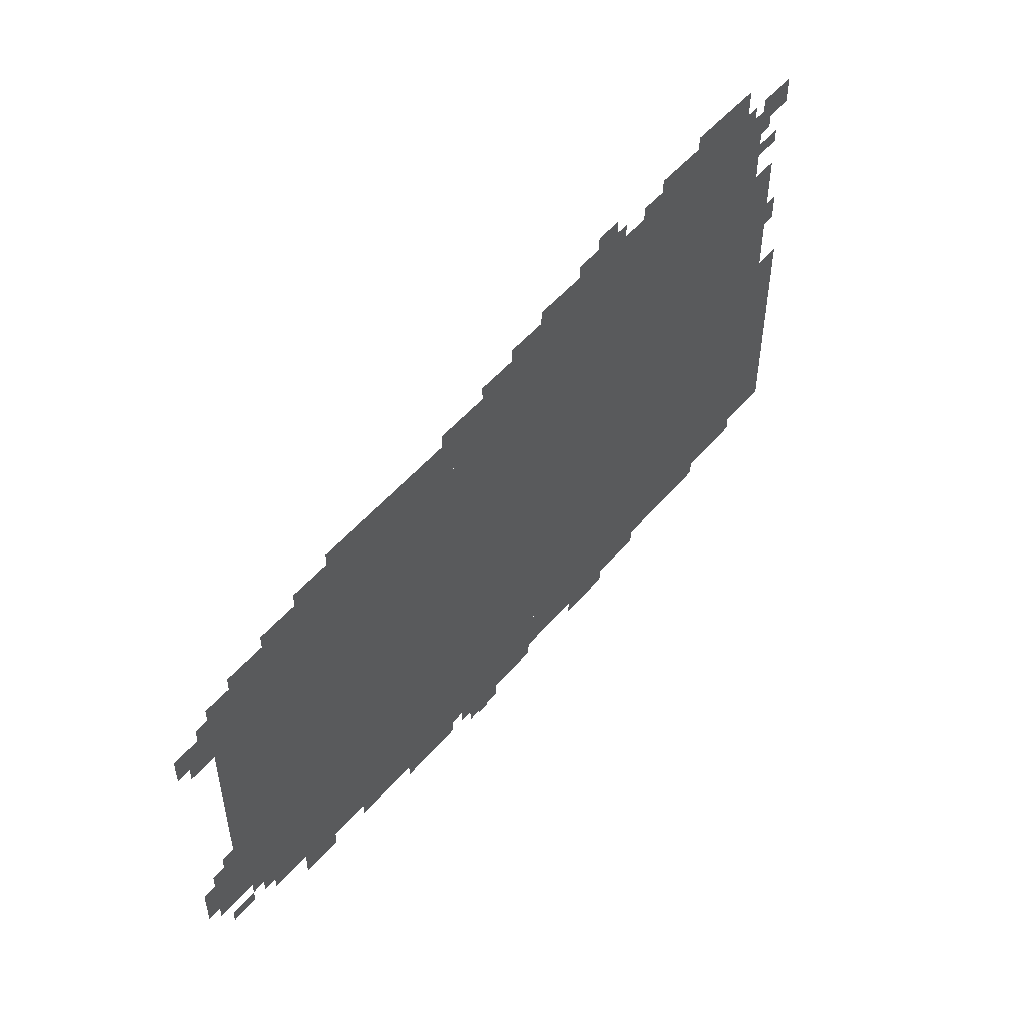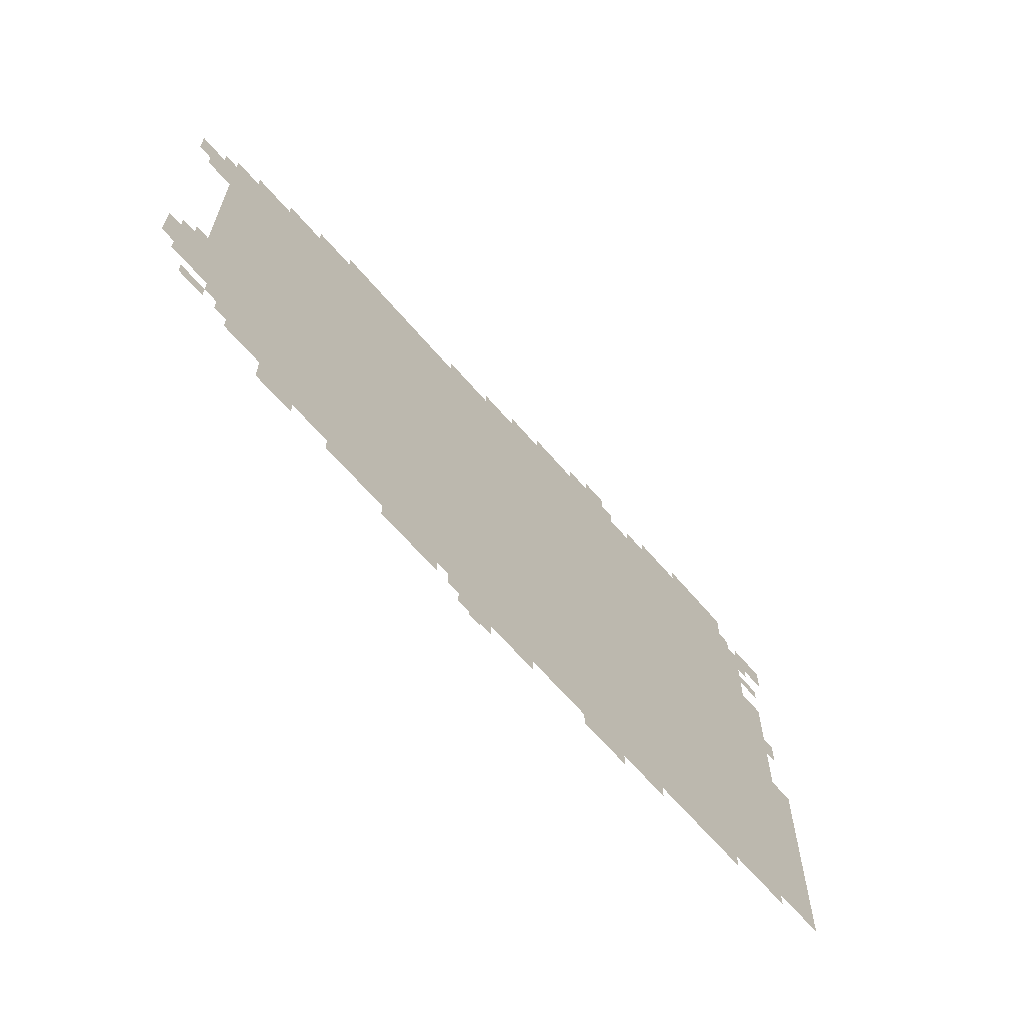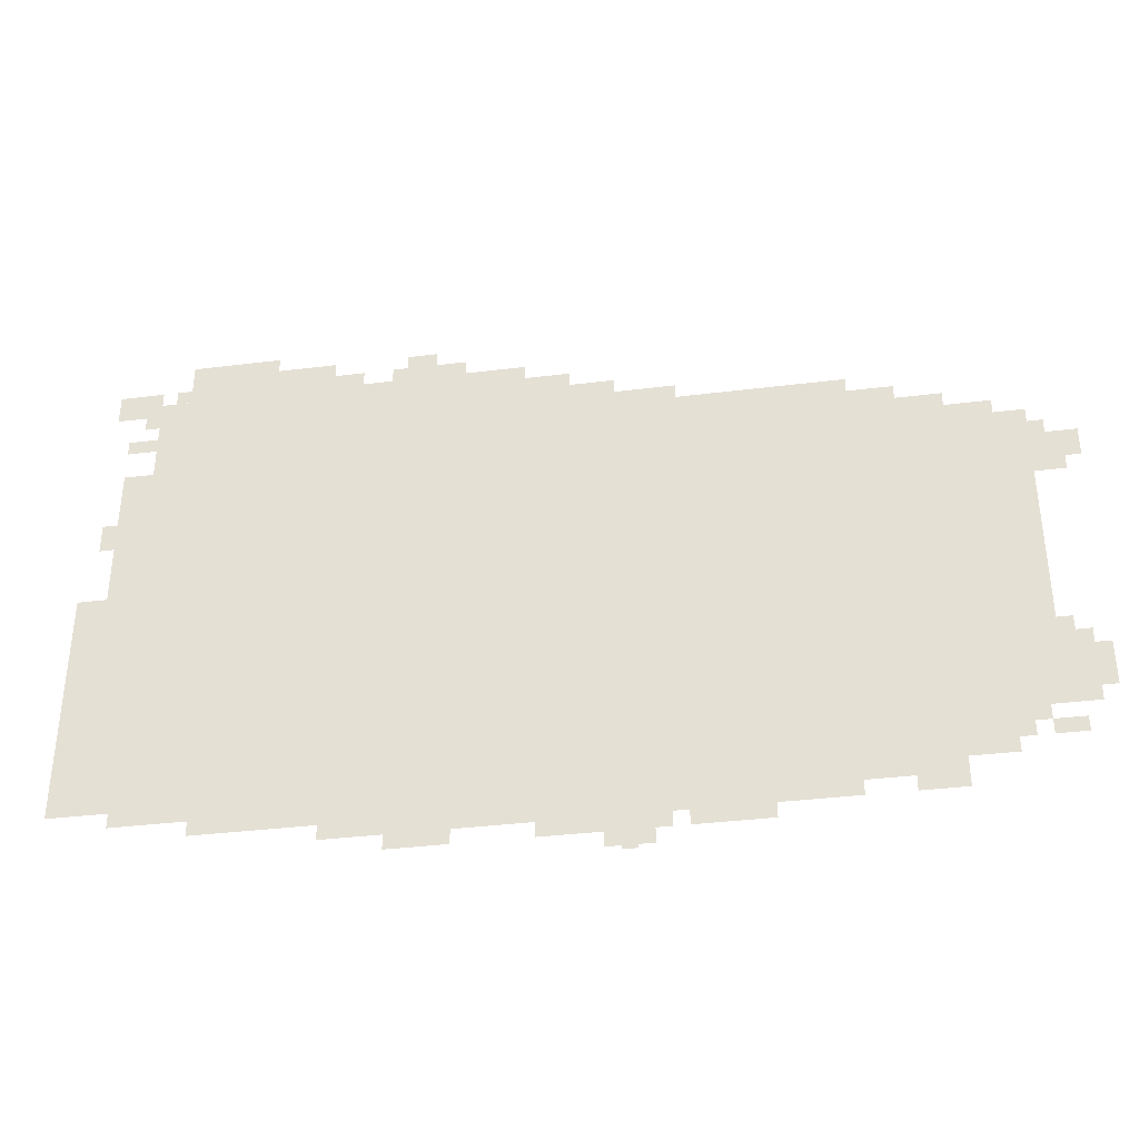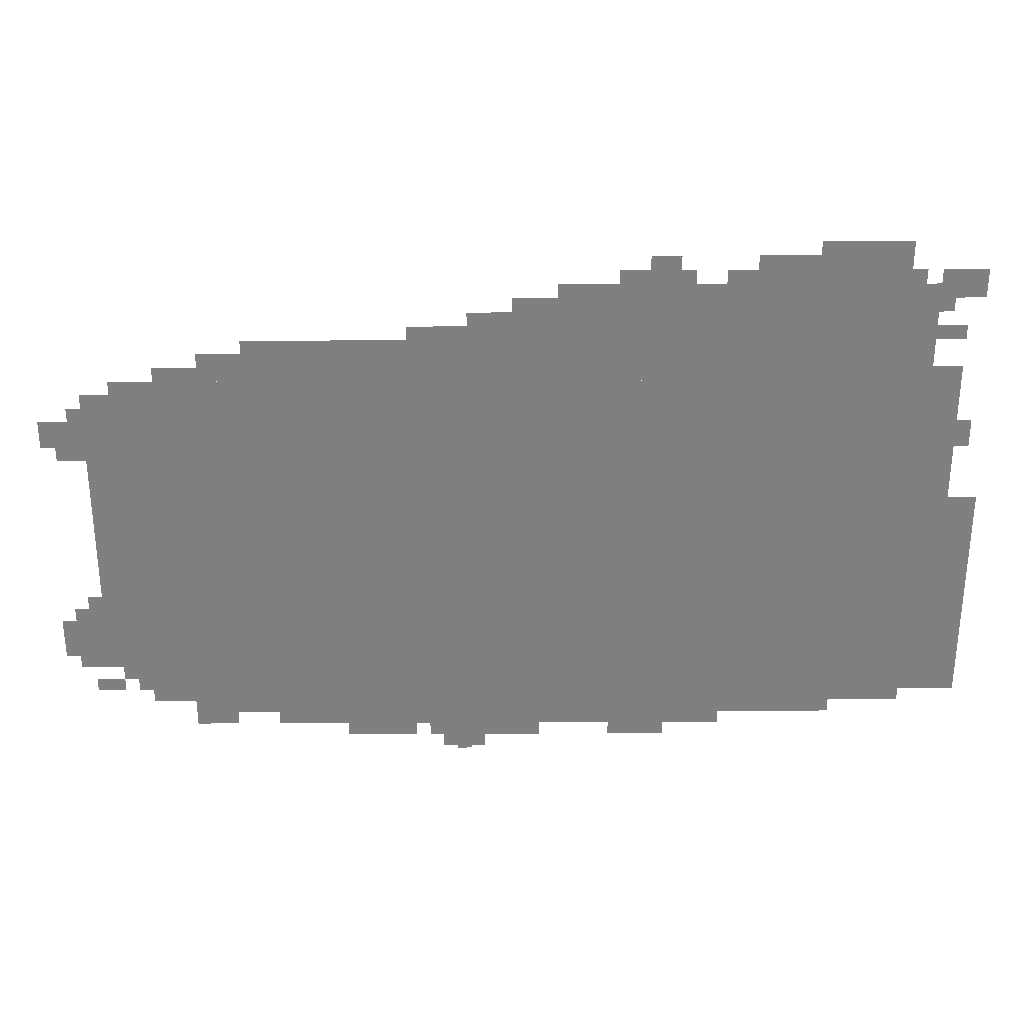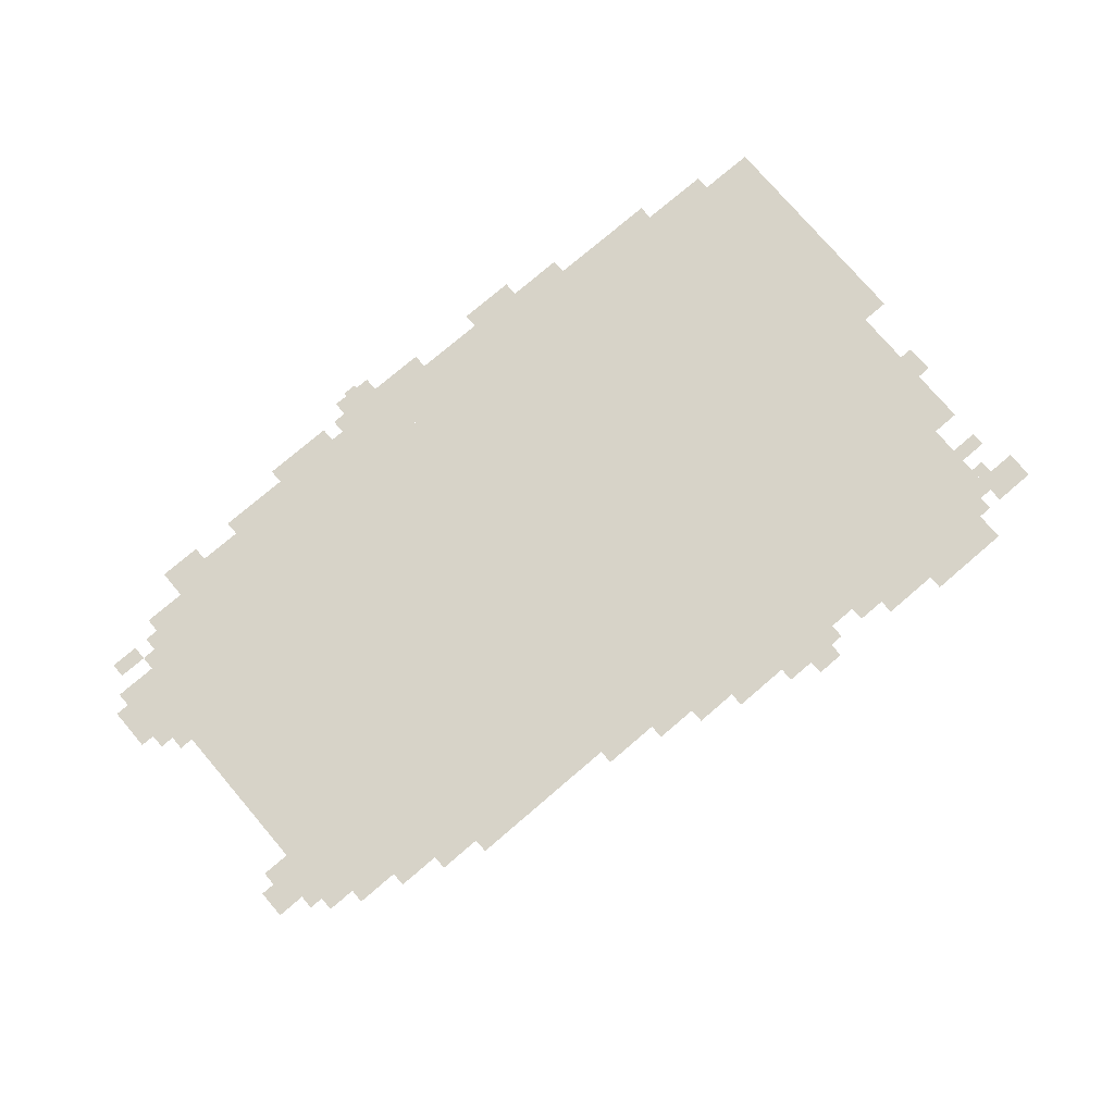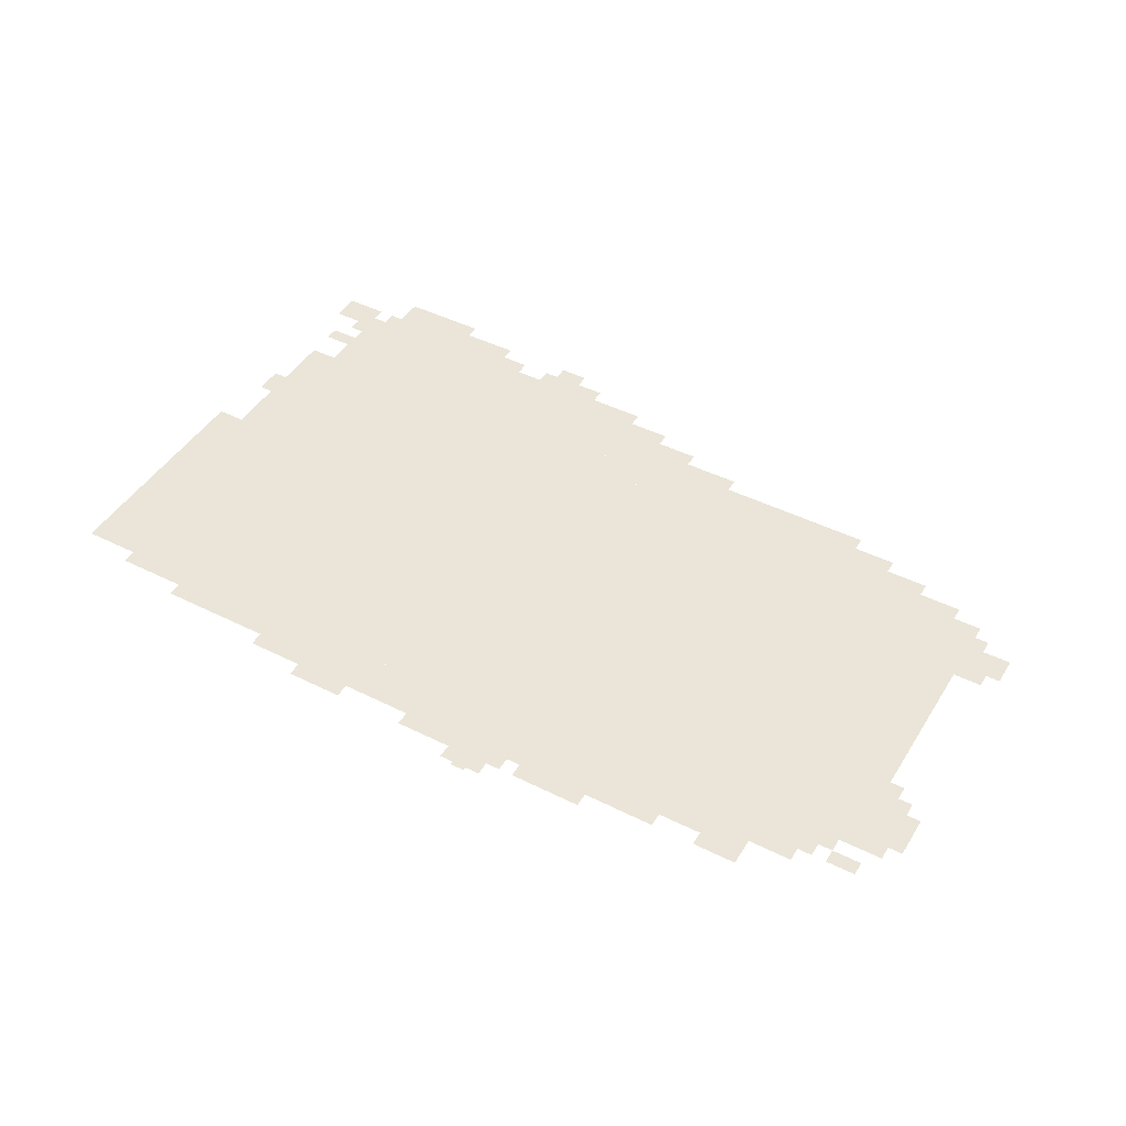
<metadata>
{"format":"obj","ext":"obj","renderer":"f3d","projection":"perspective","resolution":1024,"background":"white","views":[{"elev":50.7,"azim":128.6,"up":"+Y"},{"elev":-63.9,"azim":130.2,"up":"+Y"},{"elev":-36.4,"azim":9.2,"up":"+Y"},{"elev":30.2,"azim":179.7,"up":"+Y"},{"elev":76.6,"azim":139.5,"up":"+Z"},{"elev":45.2,"azim":30.0,"up":"+Z"}]}
</metadata>
<code>
g ruihe_4-mesh
v -160 168 0
v -160 968 0
v -1088 968 0
v -1088 168 0
v -1088 168 0
v -1088 968 0
v -1984 968 0
v -1984 168 0
v -1120 968 0
v -1120 1192 0
v -1536 1192 0
v -1536 968 0
v -1536 968 0
v -1536 1192 0
v -1920 1192 0
v -1920 968 0
v -992 72 0
v -992 168 0
v -1504 168 0
v -1504 72 0
v -480 72 0
v -480 168 0
v -992 168 0
v -992 72 0
v -448 968 0
v -448 1064 0
v -800 1064 0
v -800 968 0
v -800 968 0
v -800 1064 0
v -1120 1064 0
v -1120 968 0
v -96 232 0
v -96 584 0
v -160 584 0
v -160 232 0
v -96 584 0
v -96 936 0
v -160 936 0
v -160 584 0
v -1984 168 0
v -1984 424 0
v -2047 424 0
v -2047 168 0
v -1984 424 0
v -1984 680 0
v -2047 680 0
v -2047 424 0
v -1696 1192 0
v -1696 1256 0
v -1856 1256 0
v -1856 1192 0
v -1536 1192 0
v -1536 1256 0
v -1696 1256 0
v -1696 1192 0
v -1632 104 0
v -1632 168 0
v -1760 168 0
v -1760 104 0
v -1504 104 0
v -1504 168 0
v -1632 168 0
v -1632 104 0
v 0 808 0
v 0 872 0
v -96 872 0
v -96 808 0
v -32 296 0
v -32 392 0
v -96 392 0
v -96 296 0
v -352 968 0
v -352 1032 0
v -448 1032 0
v -448 968 0
v -1920 1160 0
v -1920 1224 0
v -2016 1224 0
v -2016 1160 0
v -928 1064 0
v -928 1128 0
v -1024 1128 0
v -1024 1064 0
v -1024 1064 0
v -1024 1128 0
v -1120 1128 0
v -1120 1064 0
v -384 104 0
v -384 168 0
v -480 168 0
v -480 104 0
v -288 104 0
v -288 168 0
v -384 168 0
v -384 104 0
v -32 232 0
v -32 296 0
v -96 296 0
v -96 232 0
v -832 40 0
v -832 72 0
v -960 72 0
v -960 40 0
v -960 40 0
v -960 72 0
v -1088 72 0
v -1088 40 0
v -640 40 0
v -640 72 0
v -736 72 0
v -736 40 0
v -1760 136 0
v -1760 168 0
v -1856 168 0
v -1856 136 0
v -1248 1192 0
v -1248 1224 0
v -1344 1224 0
v -1344 1192 0
v -1760 1256 0
v -1760 1288 0
v -1856 1288 0
v -1856 1256 0
v -1664 1256 0
v -1664 1288 0
v -1760 1288 0
v -1760 1256 0
v -864 8 0
v -864 40 0
v -928 40 0
v -928 8 0
v -1312 1224 0
v -1312 1256 0
v -1376 1256 0
v -1376 1224 0
v -288 72 0
v -288 104 0
v -352 104 0
v -352 72 0
v -192 136 0
v -192 168 0
v -256 168 0
v -256 136 0
v 0 296 0
v 0 360 0
v -32 360 0
v -32 296 0
v -1472 1192 0
v -1472 1224 0
v -1536 1224 0
v -1536 1192 0
v -32 776 0
v -32 808 0
v -96 808 0
v -96 776 0
v -64 168 0
v -64 200 0
v -128 200 0
v -128 168 0
v -1984 808 0
v -1984 872 0
v -2016 872 0
v -2016 808 0
v -1920 1064 0
v -1920 1096 0
v -1984 1096 0
v -1984 1064 0
v -1920 968 0
v -1920 1000 0
v -1984 1000 0
v -1984 968 0
v -1024 1128 0
v -1024 1160 0
v -1088 1160 0
v -1088 1128 0
v -800 1064 0
v -800 1096 0
v -864 1096 0
v -864 1064 0
v -864 1064 0
v -864 1096 0
v -928 1096 0
v -928 1064 0
v -1248 40 0
v -1248 72 0
v -1312 72 0
v -1312 40 0
v -1312 40 0
v -1312 72 0
v -1376 72 0
v -1376 40 0
v -256 968 0
v -256 1000 0
v -320 1000 0
v -320 968 0
v -1344 1192 0
v -1344 1224 0
v -1408 1224 0
v -1408 1192 0
v -736 40 0
v -736 72 0
v -800 72 0
v -800 40 0
v -1856 136 0
v -1856 168 0
v -1920 168 0
v -1920 136 0
v -128 200 0
v -128 232 0
v -160 232 0
v -160 200 0
v -64 872 0
v -64 904 0
v -96 904 0
v -96 872 0
v -64 392 0
v -64 424 0
v -96 424 0
v -96 392 0
v -896 0 0
v -896 8 0
v -928 8 0
v -928 0 0
v -1856 1192 0
v -1856 1224 0
v -1888 1224 0
v -1888 1192 0
v -1920 1128 0
v -1920 1160 0
v -1952 1160 0
v -1952 1128 0
v 0 264 0
v 0 296 0
v -32 296 0
v -32 264 0
v -320 968 0
v -320 1000 0
v -352 1000 0
v -352 968 0
v -1088 1128 0
v -1088 1160 0
v -1120 1160 0
v -1120 1128 0
v -928 8 0
v -928 40 0
v -960 40 0
v -960 8 0
v -352 72 0
v -352 104 0
v -384 104 0
v -384 72 0
v -256 136 0
v -256 168 0
v -288 168 0
v -288 136 0
g ruihe_4-mesh_0
f 3 2 1
f 1 4 3
f 7 6 5
f 5 8 7
f 11 10 9
f 9 12 11
f 15 14 13
f 13 16 15
f 19 18 17
f 17 20 19
f 23 22 21
f 21 24 23
f 27 26 25
f 25 28 27
f 31 30 29
f 29 32 31
f 35 34 33
f 33 36 35
f 39 38 37
f 37 40 39
f 43 42 41
f 41 44 43
f 47 46 45
f 45 48 47
f 51 50 49
f 49 52 51
f 55 54 53
f 53 56 55
f 59 58 57
f 57 60 59
f 63 62 61
f 61 64 63
f 67 66 65
f 65 68 67
f 71 70 69
f 69 72 71
f 75 74 73
f 73 76 75
f 79 78 77
f 77 80 79
f 83 82 81
f 81 84 83
f 87 86 85
f 85 88 87
f 91 90 89
f 89 92 91
f 95 94 93
f 93 96 95
f 99 98 97
f 97 100 99
f 103 102 101
f 101 104 103
f 107 106 105
f 105 108 107
f 111 110 109
f 109 112 111
f 115 114 113
f 113 116 115
f 119 118 117
f 117 120 119
f 123 122 121
f 121 124 123
f 127 126 125
f 125 128 127
f 131 130 129
f 129 132 131
f 135 134 133
f 133 136 135
f 139 138 137
f 137 140 139
f 143 142 141
f 141 144 143
f 147 146 145
f 145 148 147
f 151 150 149
f 149 152 151
f 155 154 153
f 153 156 155
f 159 158 157
f 157 160 159
f 163 162 161
f 161 164 163
f 167 166 165
f 165 168 167
f 171 170 169
f 169 172 171
f 175 174 173
f 173 176 175
f 179 178 177
f 177 180 179
f 183 182 181
f 181 184 183
f 187 186 185
f 185 188 187
f 191 190 189
f 189 192 191
f 195 194 193
f 193 196 195
f 199 198 197
f 197 200 199
f 203 202 201
f 201 204 203
f 207 206 205
f 205 208 207
f 211 210 209
f 209 212 211
f 215 214 213
f 213 216 215
f 219 218 217
f 217 220 219
f 223 222 221
f 221 224 223
f 227 226 225
f 225 228 227
f 231 230 229
f 229 232 231
f 235 234 233
f 233 236 235
f 239 238 237
f 237 240 239
f 243 242 241
f 241 244 243
f 247 246 245
f 245 248 247
f 251 250 249
f 249 252 251
f 255 254 253
f 253 256 255

</code>
